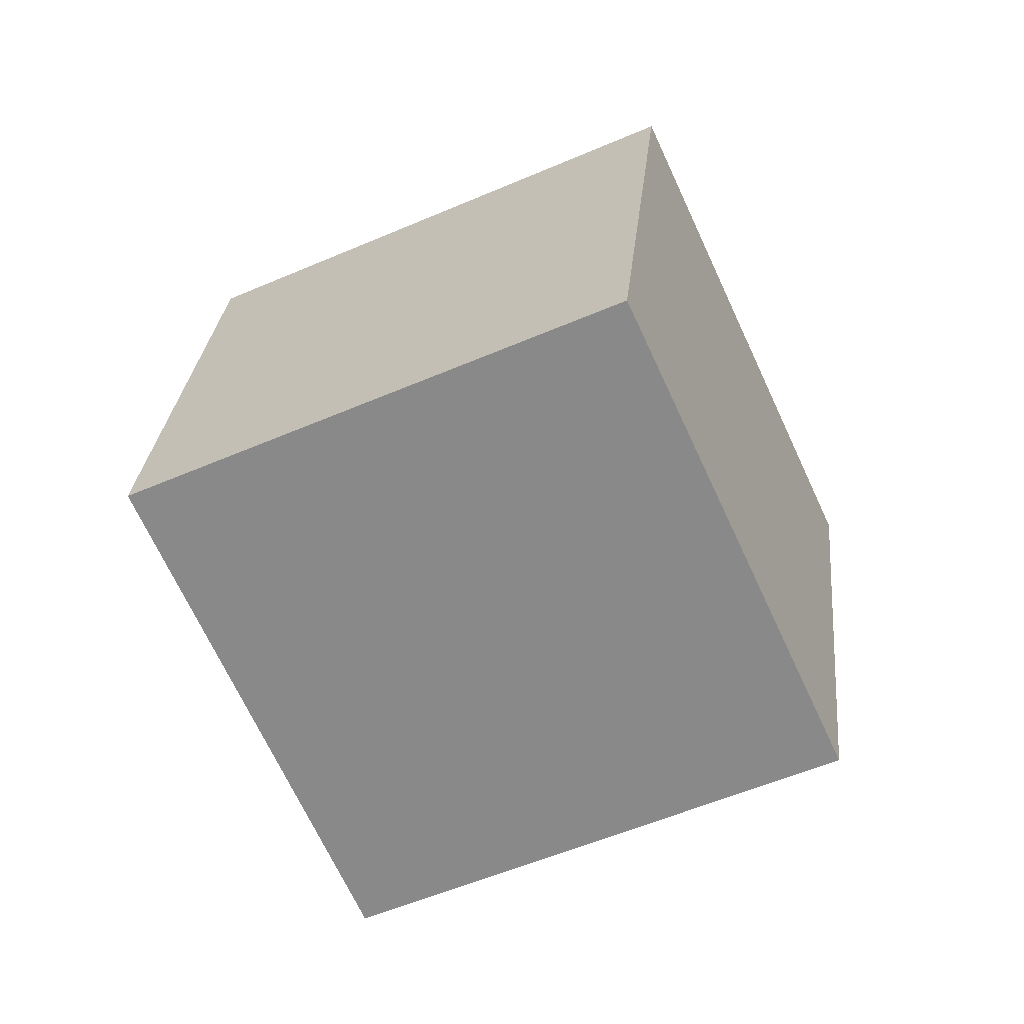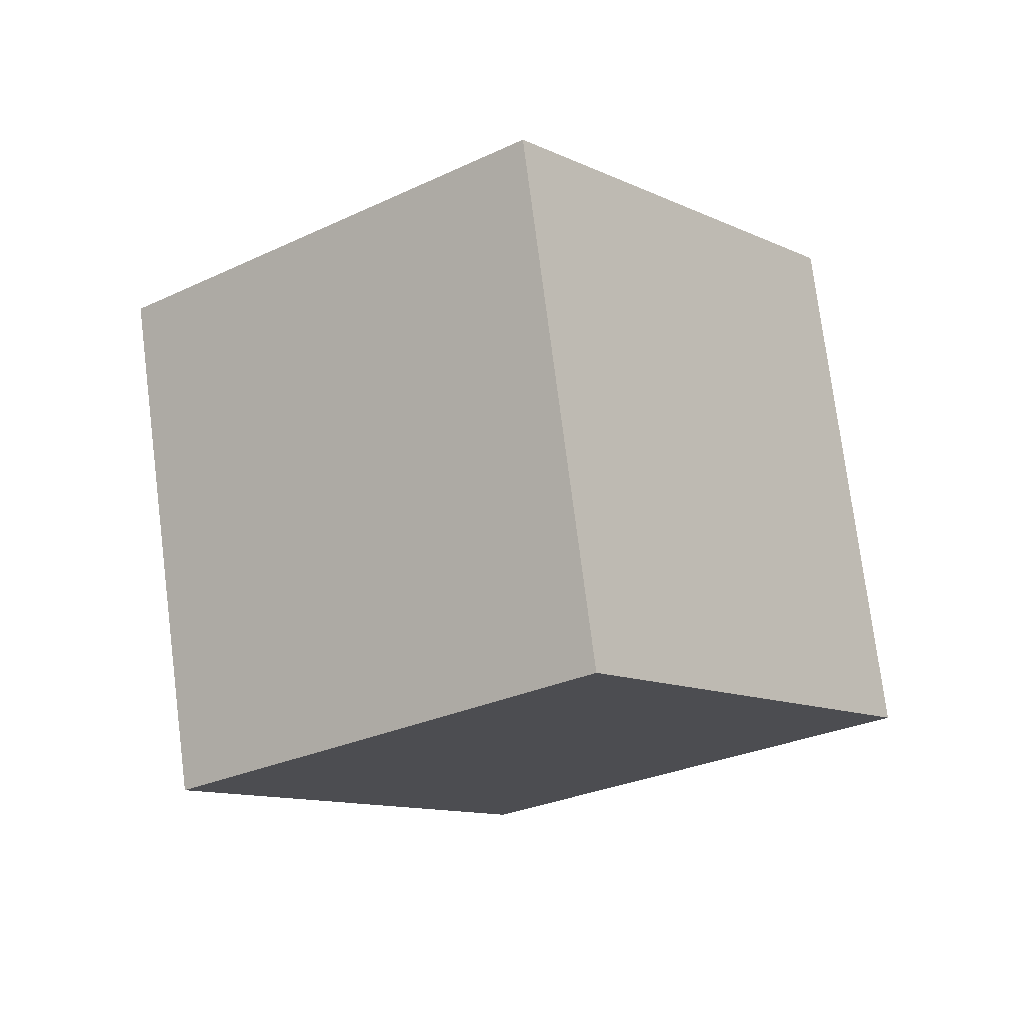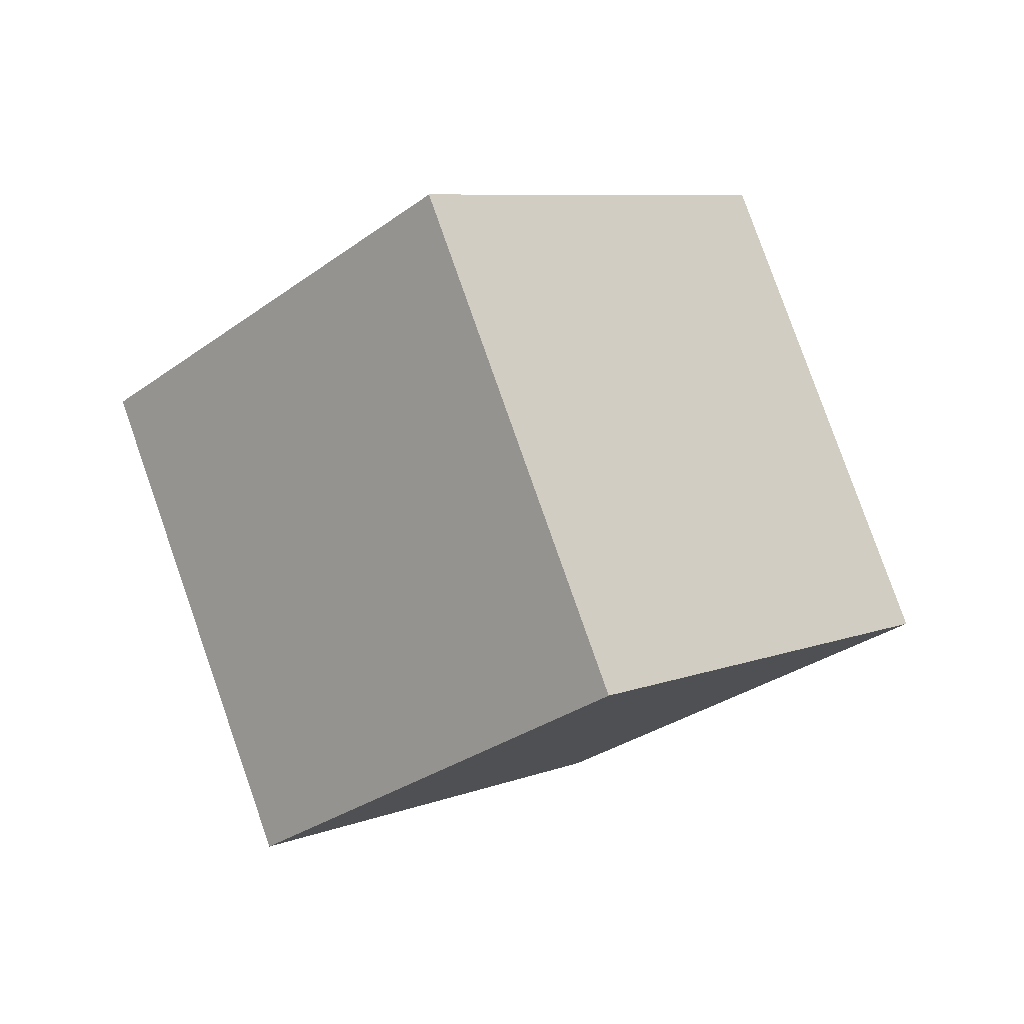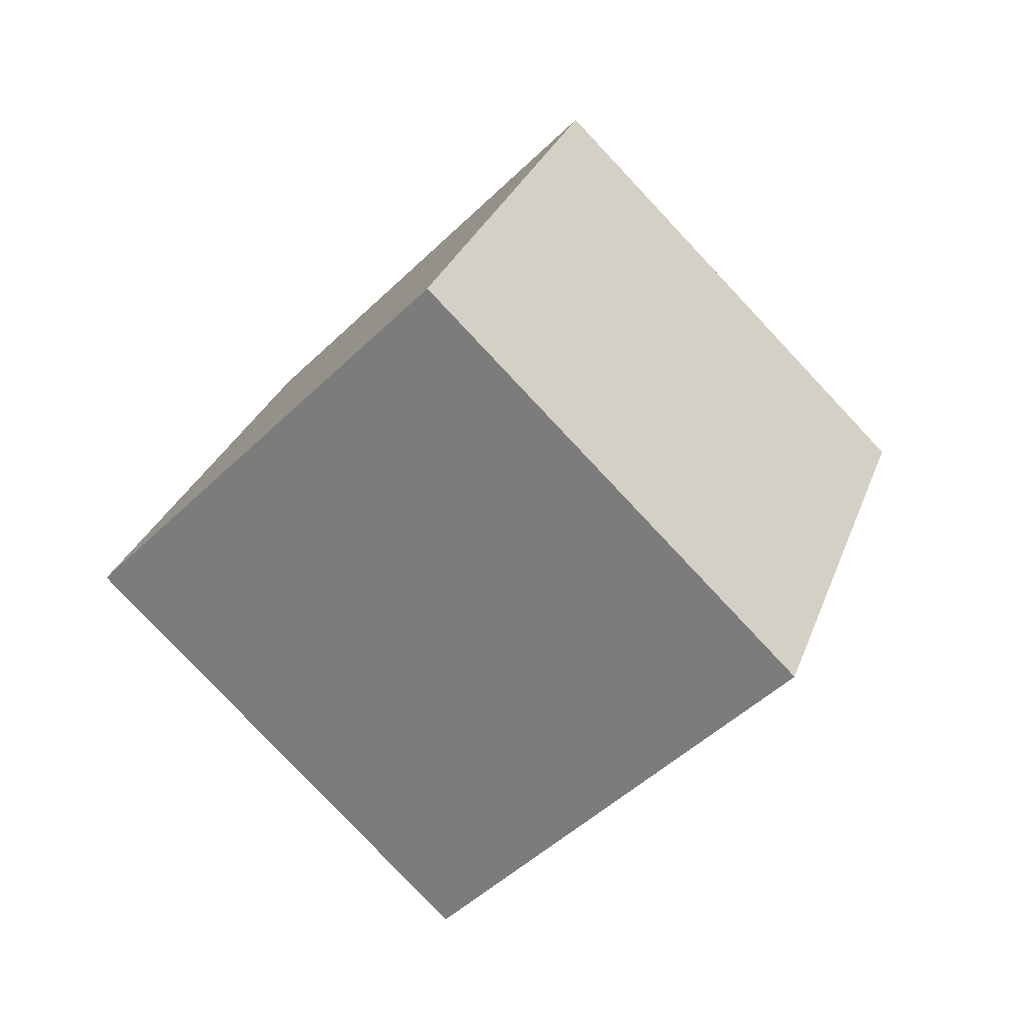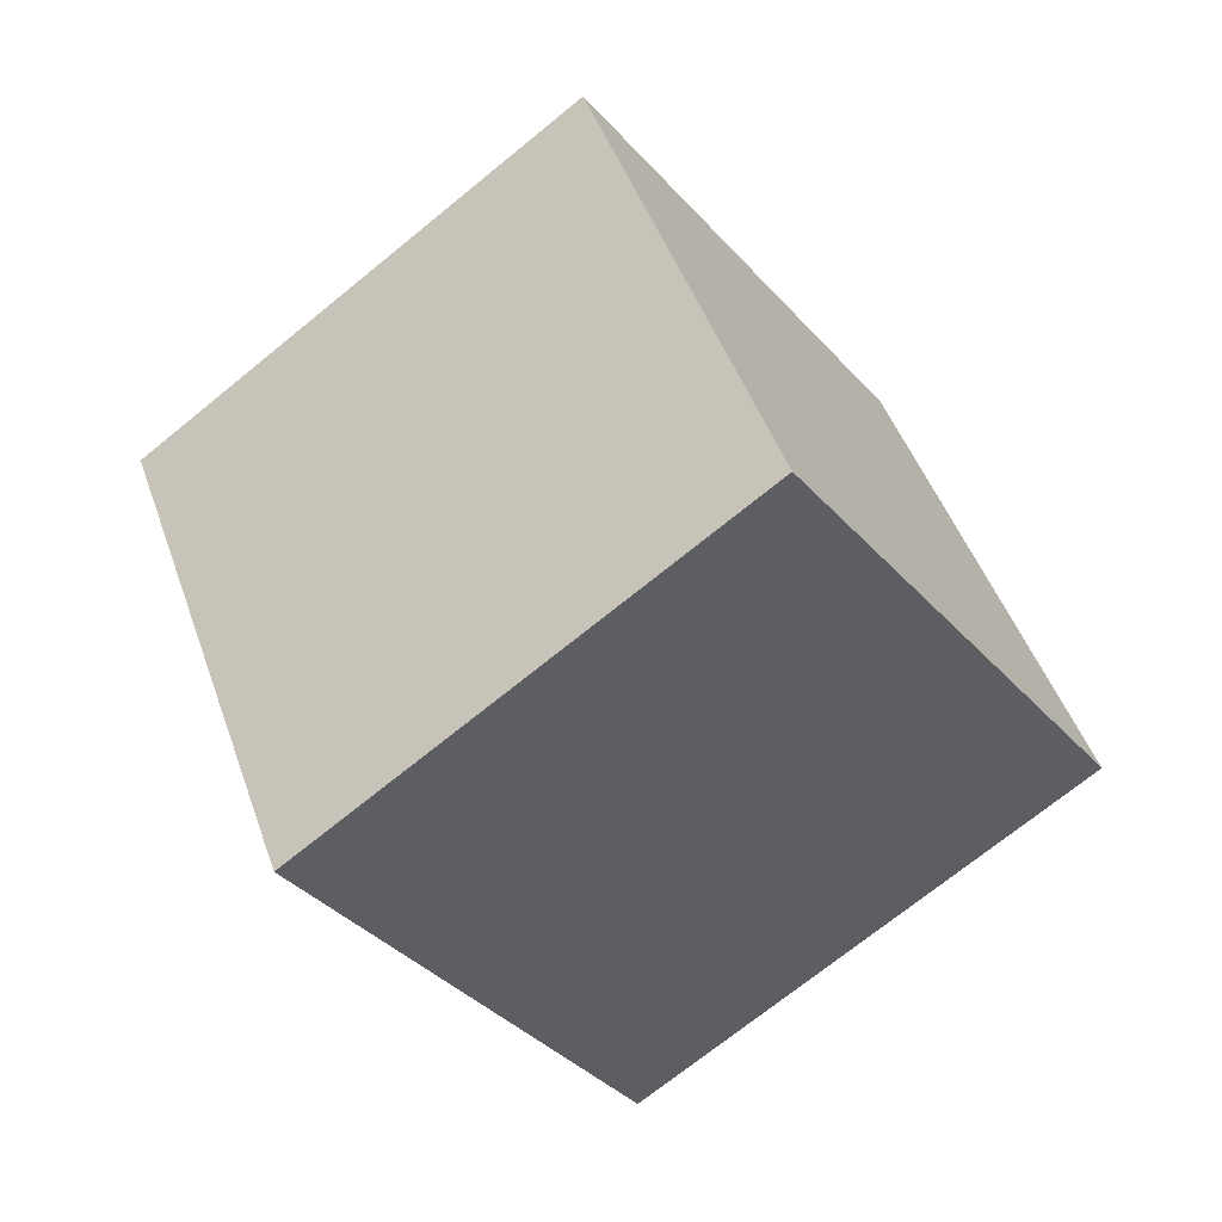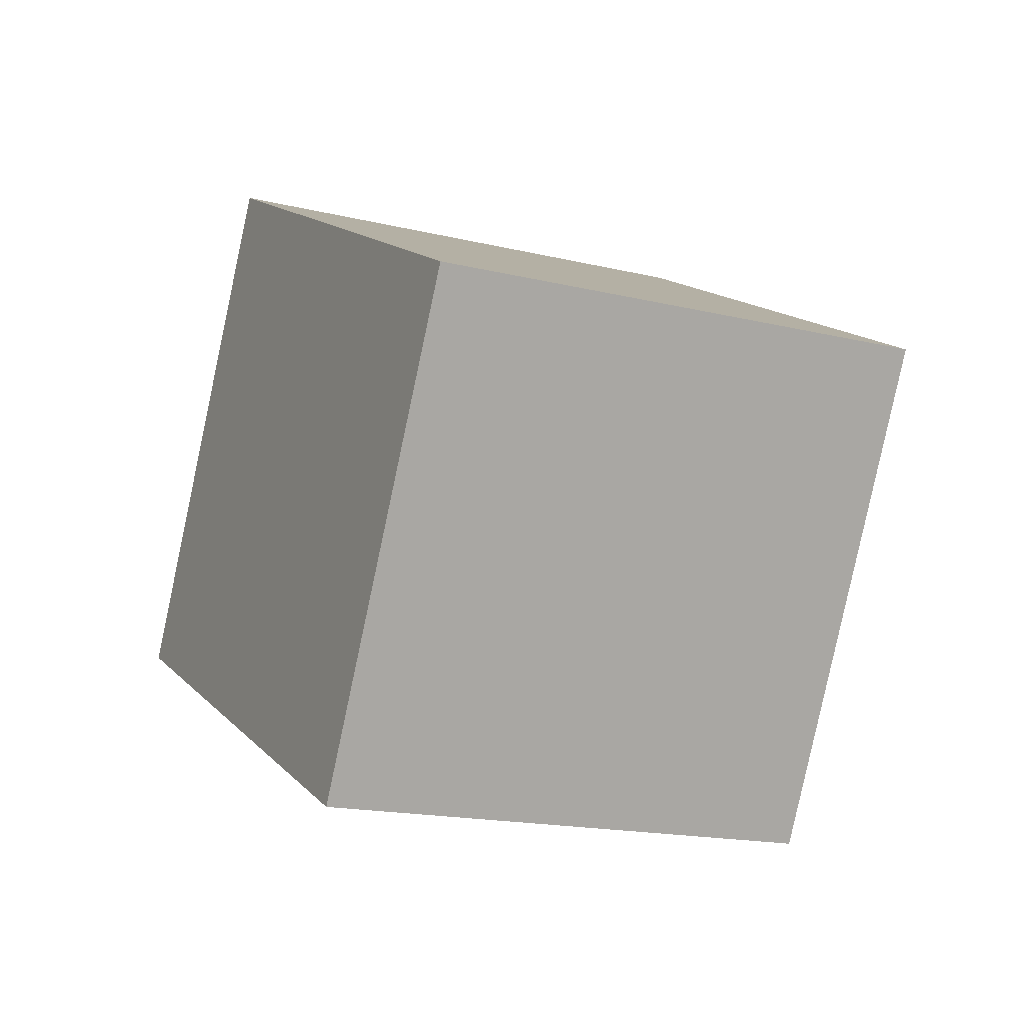
<metadata>
{"format":"obj","ext":"obj","renderer":"f3d","projection":"perspective","resolution":1024,"background":"white","views":[{"elev":-22.9,"azim":0.8,"up":"+Y"},{"elev":61.9,"azim":-118.7,"up":"+Y"},{"elev":35.5,"azim":147.8,"up":"+Z"},{"elev":71.7,"azim":-124.0,"up":"+Z"},{"elev":30.8,"azim":-129.7,"up":"+Y"},{"elev":-42.0,"azim":-46.9,"up":"+Y"}]}
</metadata>
<code>
v -0.3189 4.189 12.38
v 3.737 -2.071 5.723
v 0.4998 11.7 5.828
v 4.556 5.436 -0.8333
v -9.423 2.075 8.826
v -5.367 -4.184 2.165
v -8.604 9.582 2.271
v -4.548 3.323 -4.39
f 2 4 1
f 5 2 1
f 1 4 3
f 3 5 1
f 2 8 4
f 6 2 5
f 6 8 2
f 4 8 3
f 7 5 3
f 3 8 7
f 7 6 5
f 8 6 7

</code>
